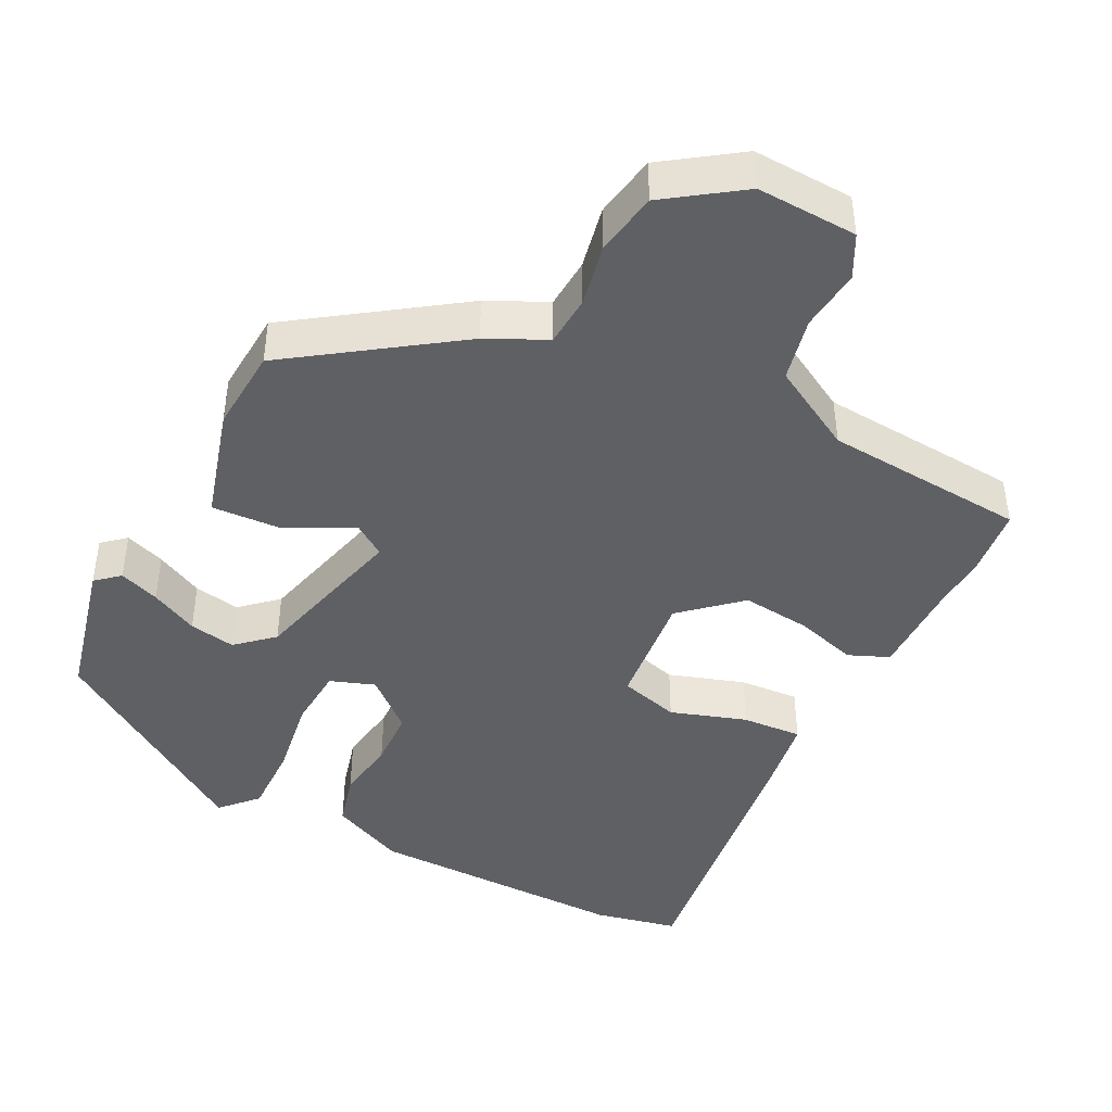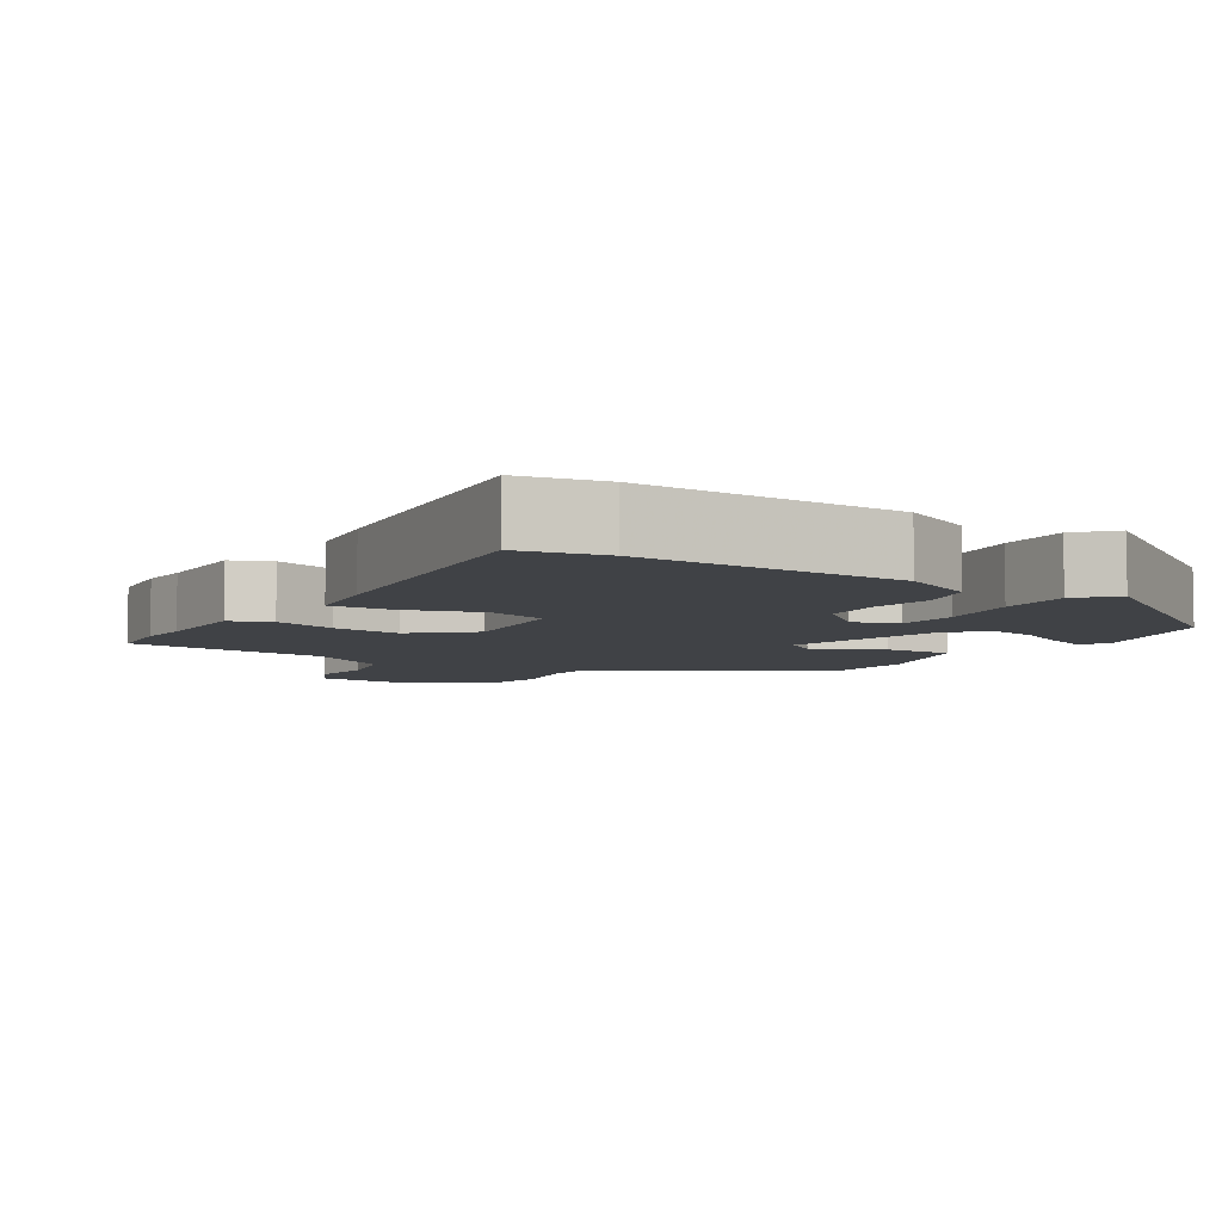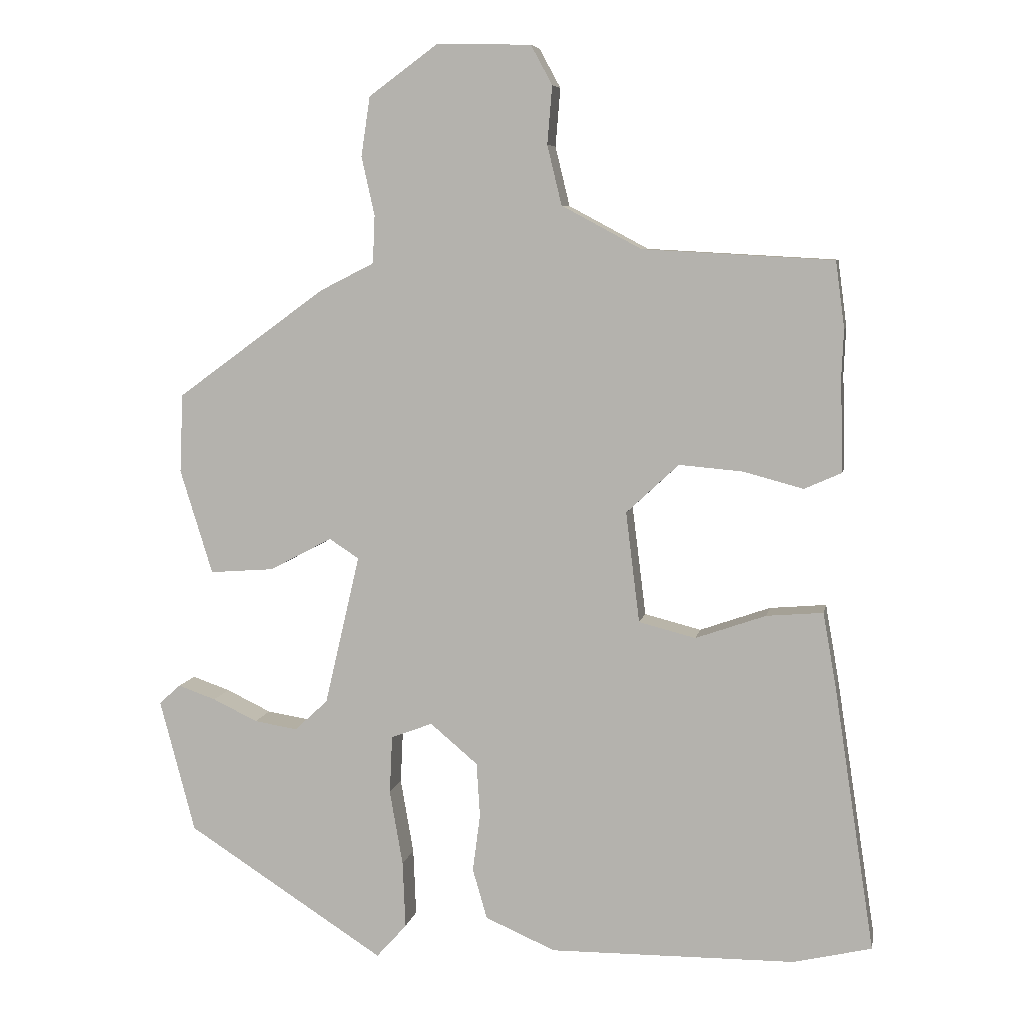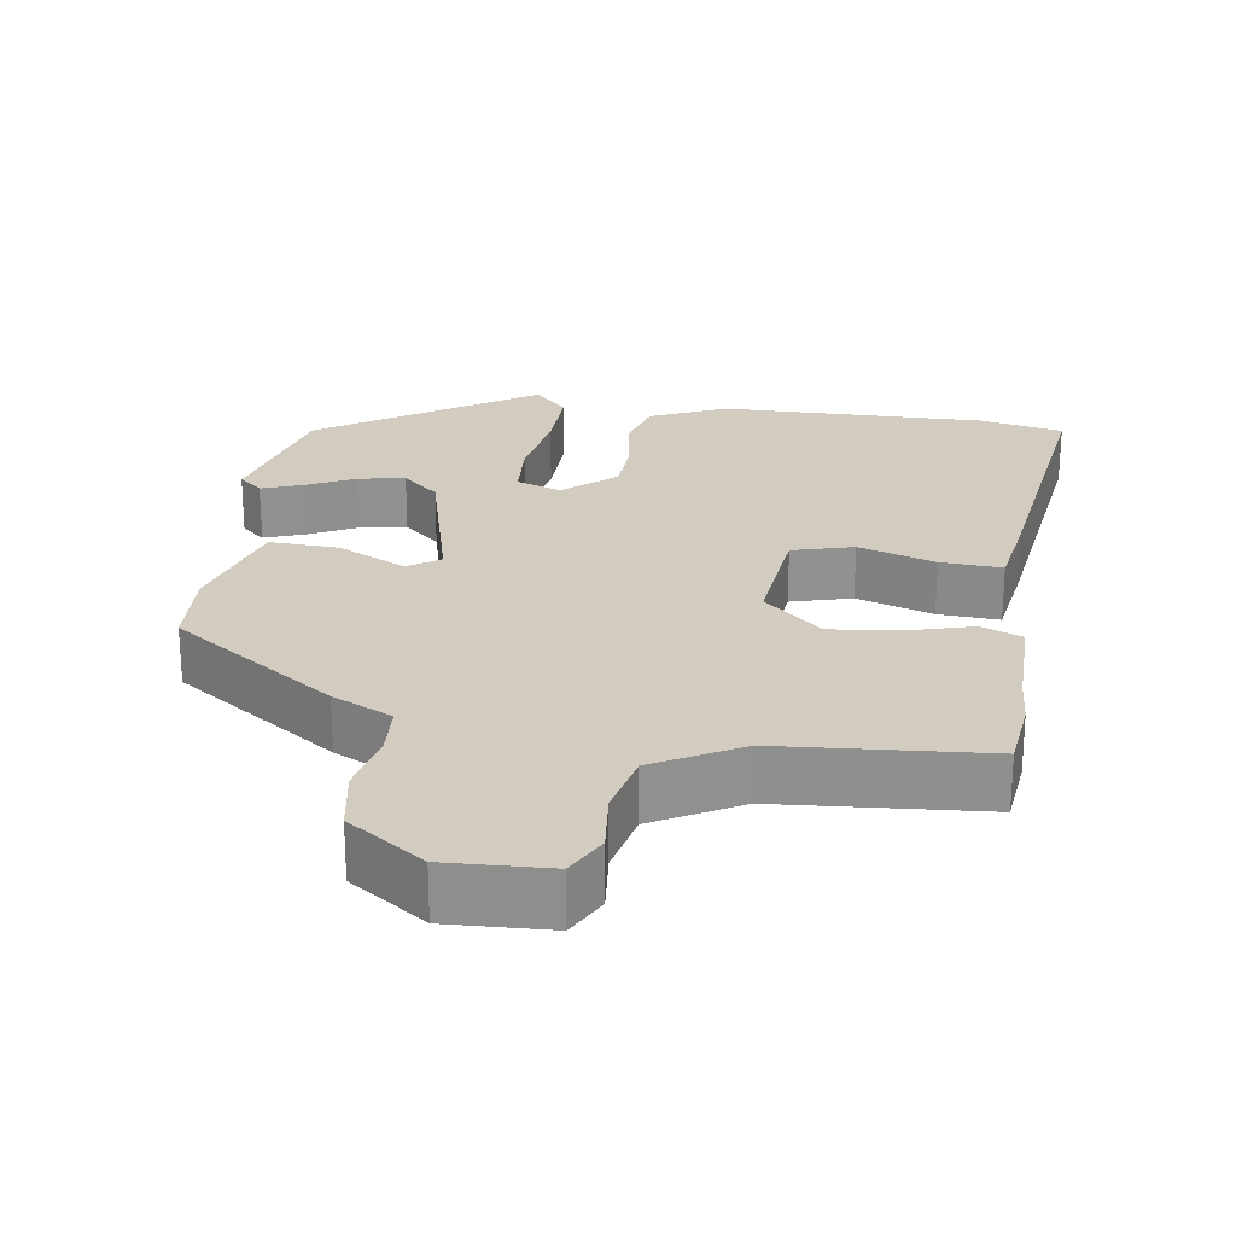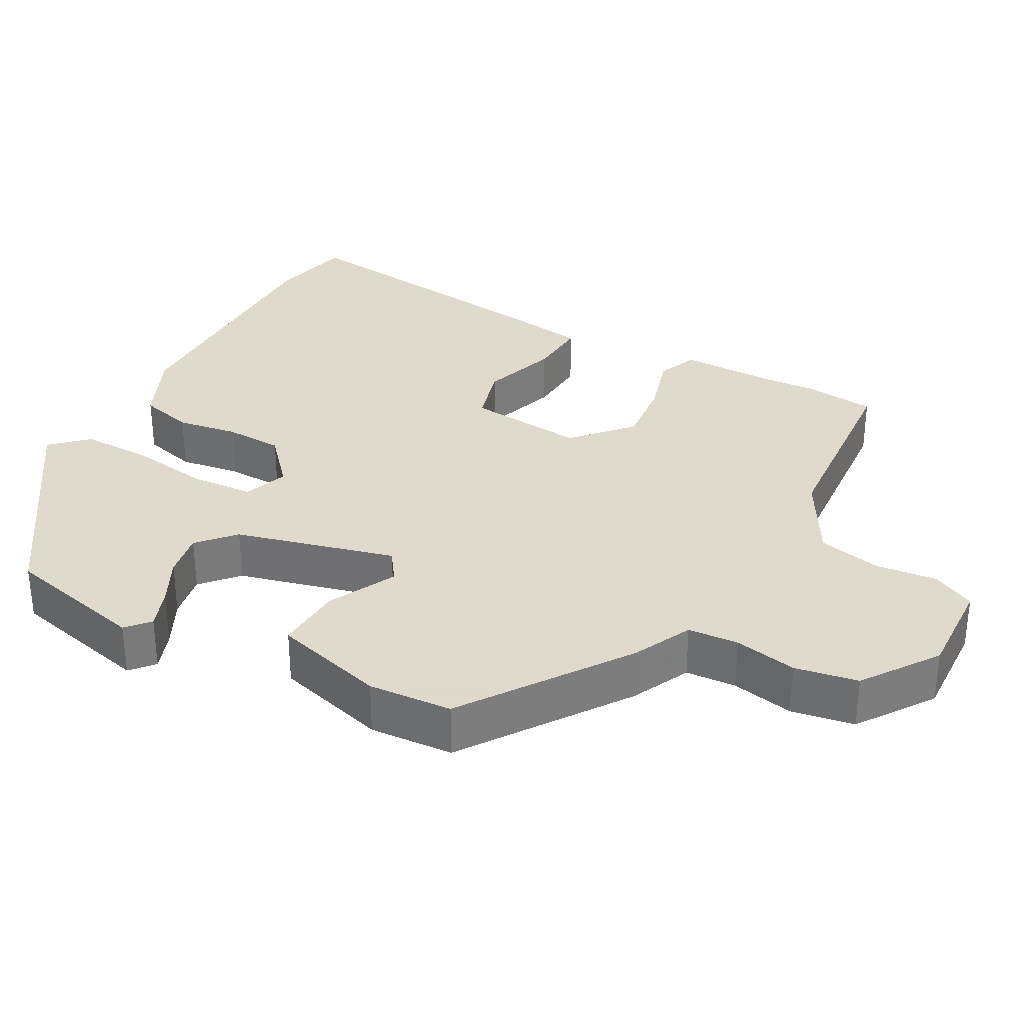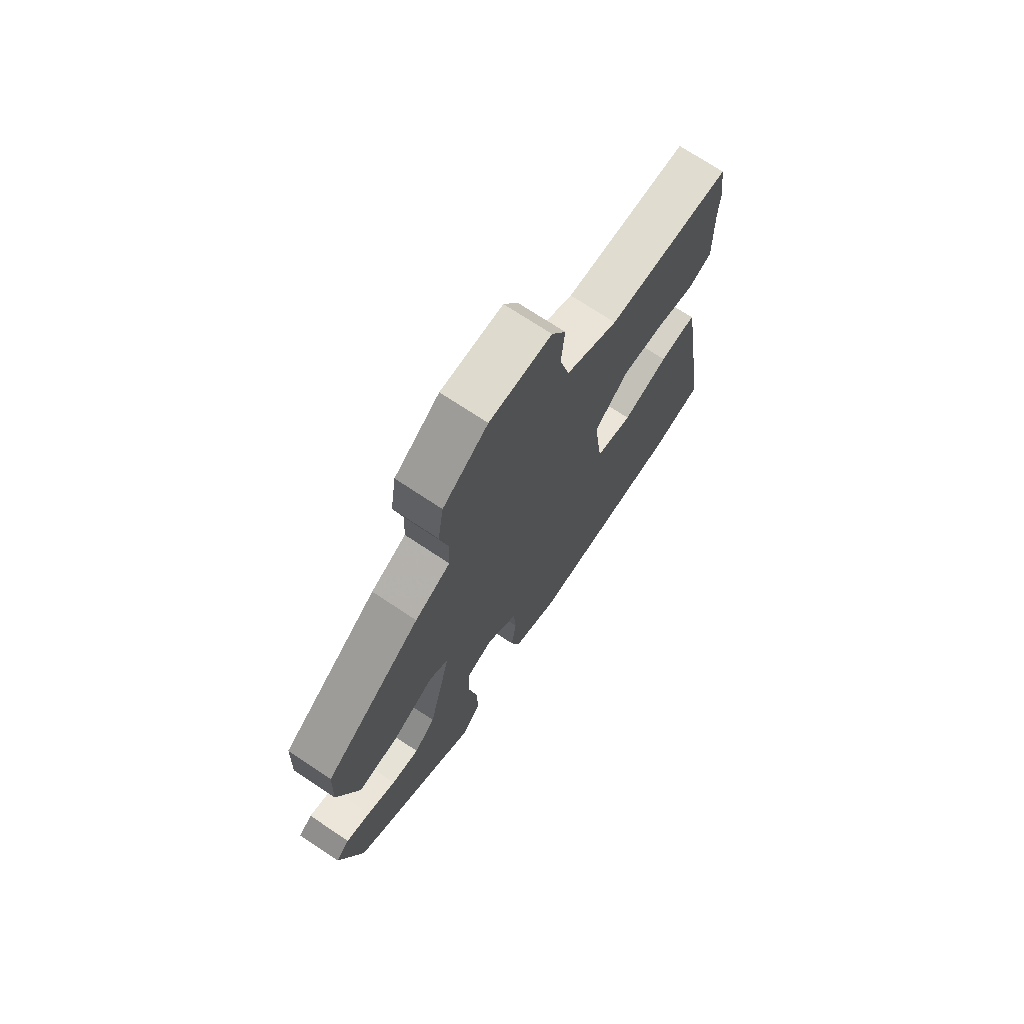
<metadata>
{"format":"obj","ext":"obj","renderer":"f3d","projection":"perspective","resolution":1024,"background":"white","views":[{"elev":-43.5,"azim":-28.2,"up":"+Y"},{"elev":-6.4,"azim":146.2,"up":"+Y"},{"elev":7.1,"azim":10.8,"up":"+Z"},{"elev":24.3,"azim":7.2,"up":"+Y"},{"elev":32.4,"azim":-62.7,"up":"+Y"},{"elev":72.4,"azim":-56.4,"up":"+Z"}]}
</metadata>
<code>
v -0.466 0.07 0.307
v -0.25 0.07 0.464
v -0.171 0.07 0.504
v -0.168 0.07 0.573
v -0.187 0.07 0.658
v -0.174 0.07 0.744
v -0.074 0.07 0.817
v 0.063 0.07 0.814
v 0.094 0.07 0.757
v 0.087 0.07 0.673
v 0.108 0.07 0.587
v 0.224 0.07 0.525
v 0.499 0.07 0.51
v 0.512 0.07 0.414
v 0.509 0.07 0.346
v 0.513 0.07 0.21
v 0.459 0.07 0.186
v 0.373 0.07 0.209
v 0.28 0.07 0.217
v 0.204 0.07 0.146
v 0.224 0.07 -0.014
v 0.306 0.07 -0.035
v 0.408 0.07 0.001
v 0.49 0.07 0.008
v 0.509 0.07 -0.099
v 0.568 0.07 -0.484
v 0.455 0.07 -0.511
v 0.099 0.07 -0.515
v -0.003 0.07 -0.471
v -0.024 0.07 -0.398
v -0.013 0.07 -0.315
v -0.018 0.07 -0.236
v -0.087 0.07 -0.178
v -0.147 0.07 -0.201
v -0.151 0.07 -0.285
v -0.132 0.07 -0.394
v -0.128 0.07 -0.491
v -0.172 0.07 -0.54
v -0.459 0.07 -0.356
v -0.51 0.07 -0.163
v -0.479 0.07 -0.135
v -0.424 0.07 -0.154
v -0.359 0.07 -0.185
v -0.296 0.07 -0.195
v -0.248 0.07 -0.15
v -0.197 0.07 0.068
v -0.24 0.07 0.096
v -0.331 0.07 0.048
v -0.424 0.07 0.041
v -0.471 0.07 0.193
v -0.466 0 0.307
v -0.25 0 0.464
v -0.171 0 0.504
v -0.168 0 0.573
v -0.187 0 0.658
v -0.174 0 0.744
v -0.074 0 0.817
v 0.063 0 0.814
v 0.094 0 0.757
v 0.087 0 0.673
v 0.108 0 0.587
v 0.224 0 0.525
v 0.499 0 0.51
v 0.512 0 0.414
v 0.509 0 0.346
v 0.513 0 0.21
v 0.459 0 0.186
v 0.373 0 0.209
v 0.28 0 0.217
v 0.204 0 0.146
v 0.224 0 -0.014
v 0.306 0 -0.035
v 0.408 0 0.001
v 0.49 0 0.008
v 0.509 0 -0.099
v 0.568 0 -0.484
v 0.455 0 -0.511
v 0.099 0 -0.515
v -0.003 0 -0.471
v -0.024 0 -0.398
v -0.013 0 -0.315
v -0.018 0 -0.236
v -0.087 0 -0.178
v -0.147 0 -0.201
v -0.151 0 -0.285
v -0.132 0 -0.394
v -0.128 0 -0.491
v -0.172 0 -0.54
v -0.459 0 -0.356
v -0.51 0 -0.163
v -0.479 0 -0.135
v -0.424 0 -0.154
v -0.359 0 -0.185
v -0.296 0 -0.195
v -0.248 0 -0.15
v -0.197 0 0.068
v -0.24 0 0.096
v -0.331 0 0.048
v -0.424 0 0.041
v -0.471 0 0.193
f 1 2 3
f 50 1 3
f 49 50 3
f 48 49 3
f 47 48 3
f 46 47 3
f 41 42 43
f 40 41 43
f 39 40 43
f 38 39 43
f 37 38 43
f 36 37 43
f 35 36 43
f 35 43 44
f 34 35 44 45
f 29 30 31
f 28 29 31
f 27 28 31
f 26 27 31
f 25 26 31
f 24 25 31
f 23 24 31
f 22 23 31
f 21 22 31 32
f 20 21 32 33
f 15 16 17 18
f 15 18 19
f 14 15 19
f 13 14 19
f 12 13 19
f 11 12 19 20
f 8 9 10
f 7 8 10
f 6 7 10
f 5 6 10
f 4 5 10
f 20 33 34
f 11 20 34
f 10 11 34
f 4 10 34
f 3 4 34
f 46 3 34
f 34 45 46
f 53 52 51
f 53 51 100
f 53 100 99
f 53 99 98
f 53 98 97
f 53 97 96
f 93 92 91
f 93 91 90
f 93 90 89
f 93 89 88
f 93 88 87
f 93 87 86
f 93 86 85
f 94 93 85
f 95 94 85 84
f 81 80 79
f 81 79 78
f 81 78 77
f 81 77 76
f 81 76 75
f 81 75 74
f 81 74 73
f 81 73 72
f 82 81 72 71
f 83 82 71 70
f 68 67 66 65
f 69 68 65
f 69 65 64
f 69 64 63
f 69 63 62
f 70 69 62 61
f 60 59 58
f 60 58 57
f 60 57 56
f 60 56 55
f 60 55 54
f 84 83 70
f 84 70 61
f 84 61 60
f 84 60 54
f 84 54 53
f 84 53 96
f 96 95 84
f 1 51 52 2
f 2 52 53 3
f 3 53 54 4
f 4 54 55 5
f 5 55 56 6
f 6 56 57 7
f 7 57 58 8
f 8 58 59 9
f 9 59 60 10
f 10 60 61 11
f 11 61 62 12
f 12 62 63 13
f 13 63 64 14
f 14 64 65 15
f 15 65 66 16
f 16 66 67 17
f 17 67 68 18
f 18 68 69 19
f 19 69 70 20
f 20 70 71 21
f 21 71 72 22
f 22 72 73 23
f 23 73 74 24
f 24 74 75 25
f 25 75 76 26
f 26 76 77 27
f 27 77 78 28
f 28 78 79 29
f 29 79 80 30
f 30 80 81 31
f 31 81 82 32
f 32 82 83 33
f 33 83 84 34
f 34 84 85 35
f 35 85 86 36
f 36 86 87 37
f 37 87 88 38
f 38 88 89 39
f 39 89 90 40
f 40 90 91 41
f 41 91 92 42
f 42 92 93 43
f 43 93 94 44
f 44 94 95 45
f 45 95 96 46
f 46 96 97 47
f 47 97 98 48
f 48 98 99 49
f 49 99 100 50
f 50 100 51 1

</code>
